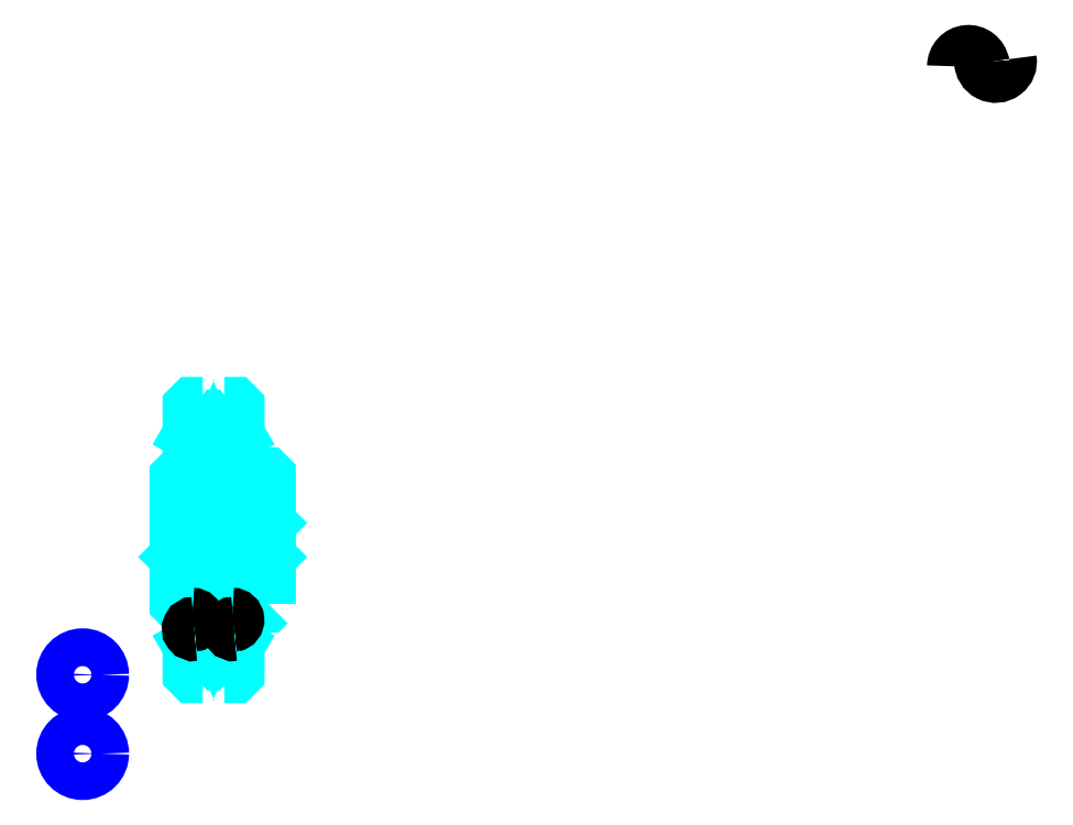
<metadata>
{"format":"dxf","ext":"dxf","renderer":"ezdxf+matplotlib","layout":"modelspace","background":"white","min_lineweight":24,"dpi":150}
</metadata>
<code>
0
SECTION
2
ENTITIES
0
ARC
8
0
10
422.7
20
329.6
30
0
40
5.29
50
10
51
180
0
ARC
8
0
10
433.1
20
331.4
30
0
40
5.29
50
180
51
10
0
CIRCLE
8
0
10
126.4
20
132.4
30
0
40
0.5426
0
CIRCLE
8
0
10
83.19
20
96.22
30
0
40
7.234
0
CIRCLE
8
0
10
126.4
20
103.6
30
0
40
0.5426
0
CIRCLE
8
0
10
83.19
20
65.97
30
0
40
7.234
0
ARC
8
0
10
133.4
20
207.9
30
0
40
13.5
50
228.2
51
311.8
0
ARC
8
0
10
133.4
20
87.89
30
0
40
13.5
50
48.19
51
131.8
0
ARC
8
0
10
133.4
20
207.9
30
0
40
9
50
242.7
51
297.3
0
ARC
8
0
10
133.4
20
87.89
30
0
40
9
50
62.73
51
117.3
0
LINE
8
0
10
127.4
20
186.7
30
0
11
124.4
21
188.4
31
0
0
LINE
8
0
10
139.4
20
186.7
30
0
11
142.4
21
188.4
31
0
0
LINE
8
0
10
139.4
20
109.1
30
0
11
142.4
21
107.4
31
0
0
LINE
8
0
10
127.4
20
109.1
30
0
11
124.4
21
107.4
31
0
0
LINE
8
0
10
154.4
20
154.4
30
0
11
153.9
21
153.9
31
0
0
LINE
8
0
10
154.4
20
141.4
30
0
11
153.9
21
141.9
31
0
0
LINE
8
0
10
119.4
20
141.4
30
0
11
119.9
21
141.9
31
0
0
POLYLINE
8
0
66
1
10
0
20
0
30
0
70
2
0
VERTEX
8
0
10
119.4
20
154.4
30
0
70
0
0
VERTEX
8
0
10
119.9
20
153.9
30
0
70
0
0
VERTEX
8
0
10
119.9
20
141.9
30
0
70
0
0
VERTEX
8
0
10
153.9
20
141.9
30
0
70
0
0
VERTEX
8
0
10
153.9
20
153.9
30
0
70
0
0
VERTEX
8
0
10
119.9
20
153.9
30
0
70
0
0
SEQEND
8
0
0
POLYLINE
8
0
66
1
10
0
20
0
30
0
70
2
0
VERTEX
8
0
10
127.4
20
120.9
30
0
70
0
0
VERTEX
8
0
10
127.4
20
105.9
30
0
70
0
0
VERTEX
8
0
10
139.4
20
105.9
30
0
70
0
0
VERTEX
8
0
10
139.4
20
120.9
30
0
70
0
0
SEQEND
8
0
0
POLYLINE
8
0
66
1
10
0
20
0
30
0
70
2
0
VERTEX
8
0
10
139.4
20
174.9
30
0
70
0
0
VERTEX
8
0
10
139.4
20
189.9
30
0
70
0
0
VERTEX
8
0
10
127.4
20
189.9
30
0
70
0
0
VERTEX
8
0
10
127.4
20
174.9
30
0
70
0
0
SEQEND
8
0
0
POLYLINE
8
0
66
1
10
0
20
0
30
0
70
2
0
VERTEX
8
0
10
137.5
20
95.89
30
0
70
0
0
VERTEX
8
0
10
141.4
20
95.89
30
0
70
0
0
VERTEX
8
0
10
142.4
20
96.89
30
0
70
0
0
VERTEX
8
0
10
142.4
20
122.9
30
0
70
0
0
VERTEX
8
0
10
153.9
20
122.9
30
0
70
0
0
VERTEX
8
0
10
154.4
20
123.4
30
0
70
0
0
SEQEND
8
0
0
POLYLINE
8
0
66
1
10
0
20
0
30
0
70
2
0
VERTEX
8
0
10
154.4
20
123.4
30
0
70
0
0
VERTEX
8
0
10
154.4
20
172.4
30
0
70
0
0
VERTEX
8
0
10
153.9
20
172.9
30
0
70
0
0
VERTEX
8
0
10
142.4
20
172.9
30
0
70
0
0
VERTEX
8
0
10
142.4
20
198.9
30
0
70
0
0
VERTEX
8
0
10
141.4
20
199.9
30
0
70
0
0
VERTEX
8
0
10
137.5
20
199.9
30
0
70
0
0
SEQEND
8
0
0
POLYLINE
8
0
66
1
10
0
20
0
30
0
70
2
0
VERTEX
8
0
10
119.4
20
141.4
30
0
70
0
0
VERTEX
8
0
10
119.4
20
123.9
30
0
70
0
0
VERTEX
8
0
10
120.4
20
122.9
30
0
70
0
0
VERTEX
8
0
10
124.4
20
122.9
30
0
70
0
0
VERTEX
8
0
10
124.4
20
96.89
30
0
70
0
0
VERTEX
8
0
10
125.4
20
95.89
30
0
70
0
0
VERTEX
8
0
10
129.2
20
95.89
30
0
70
0
0
SEQEND
8
0
0
POLYLINE
8
0
66
1
10
0
20
0
30
0
70
2
0
VERTEX
8
0
10
129.2
20
199.9
30
0
70
0
0
VERTEX
8
0
10
125.4
20
199.9
30
0
70
0
0
VERTEX
8
0
10
124.4
20
198.9
30
0
70
0
0
VERTEX
8
0
10
124.4
20
197.8
30
0
70
0
0
VERTEX
8
0
10
124.4
20
172.9
30
0
70
0
0
VERTEX
8
0
10
120.4
20
172.9
30
0
70
0
0
VERTEX
8
0
10
119.4
20
171.9
30
0
70
0
0
VERTEX
8
0
10
119.4
20
141.4
30
0
70
0
0
SEQEND
8
0
0
ARC
8
0
10
125.4
20
120.9
30
0
40
2
50
0
51
90
0
ARC
8
0
10
141.4
20
120.9
30
0
40
2
50
90
51
180
0
ARC
8
0
10
141.4
20
174.9
30
0
40
2
50
180
51
270
0
ARC
8
0
10
125.4
20
174.9
30
0
40
2
50
270
51
0
0
LINE
8
0
10
124.4
20
122.9
30
0
11
125.4
21
122.9
31
0
0
LINE
8
0
10
142.4
20
122.9
30
0
11
141.4
21
122.9
31
0
0
LINE
8
0
10
142.4
20
172.9
30
0
11
141.4
21
172.9
31
0
0
LINE
8
0
10
124.4
20
172.9
30
0
11
125.4
21
172.9
31
0
0
ARC
8
0
10
140.5
20
117.2
30
0
40
1.763
50
280
51
90
0
ARC
8
0
10
141.1
20
113.8
30
0
40
1.763
50
90
51
280
0
ARC
8
0
10
125.3
20
117.2
30
0
40
1.763
50
280
51
90
0
ARC
8
0
10
125.9
20
113.8
30
0
40
1.763
50
90
51
280
0
ENDSEC
0
EOF

</code>
